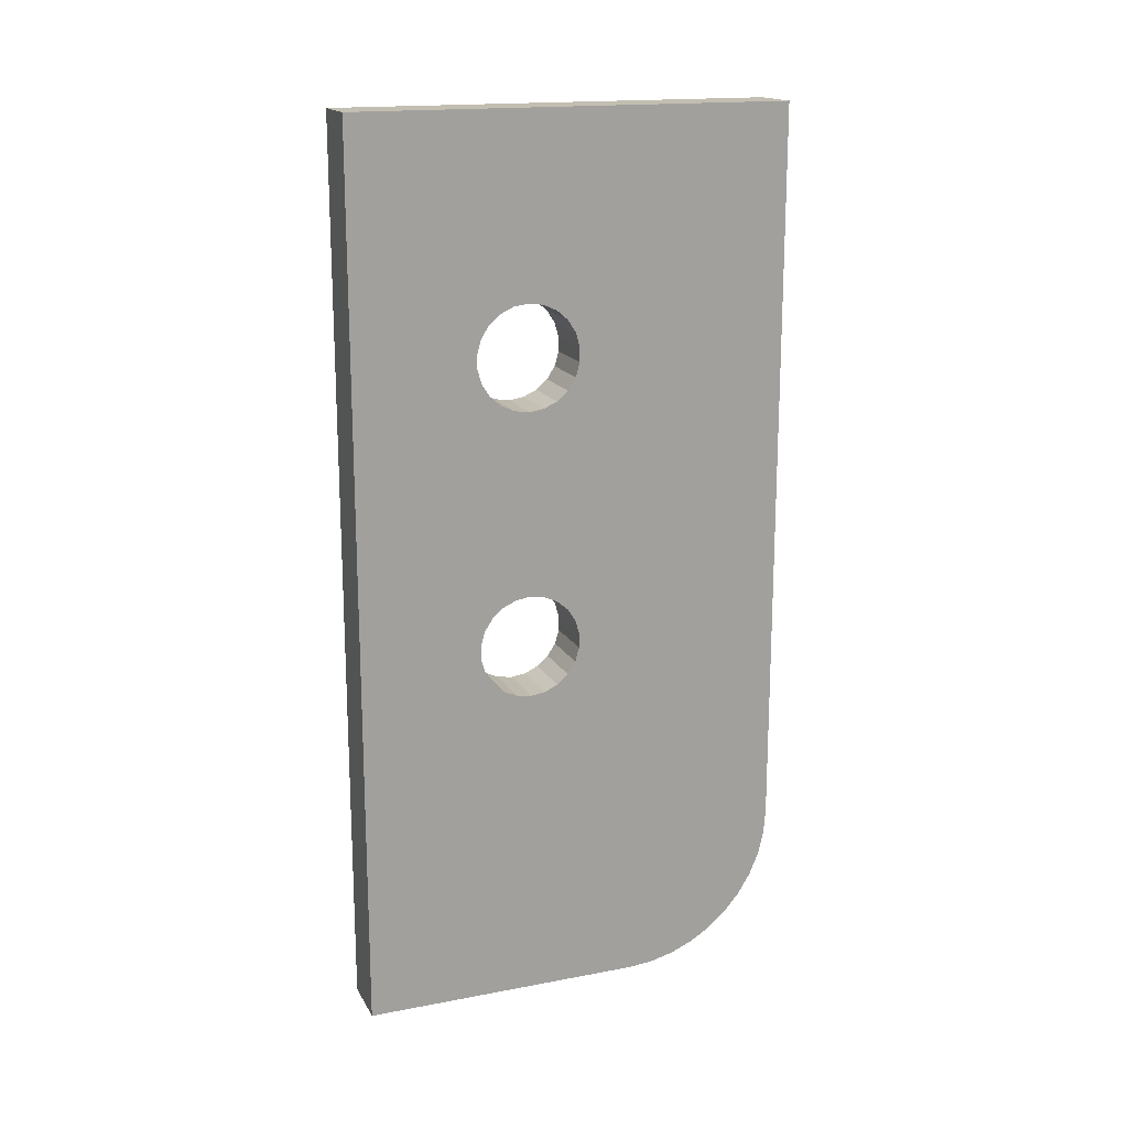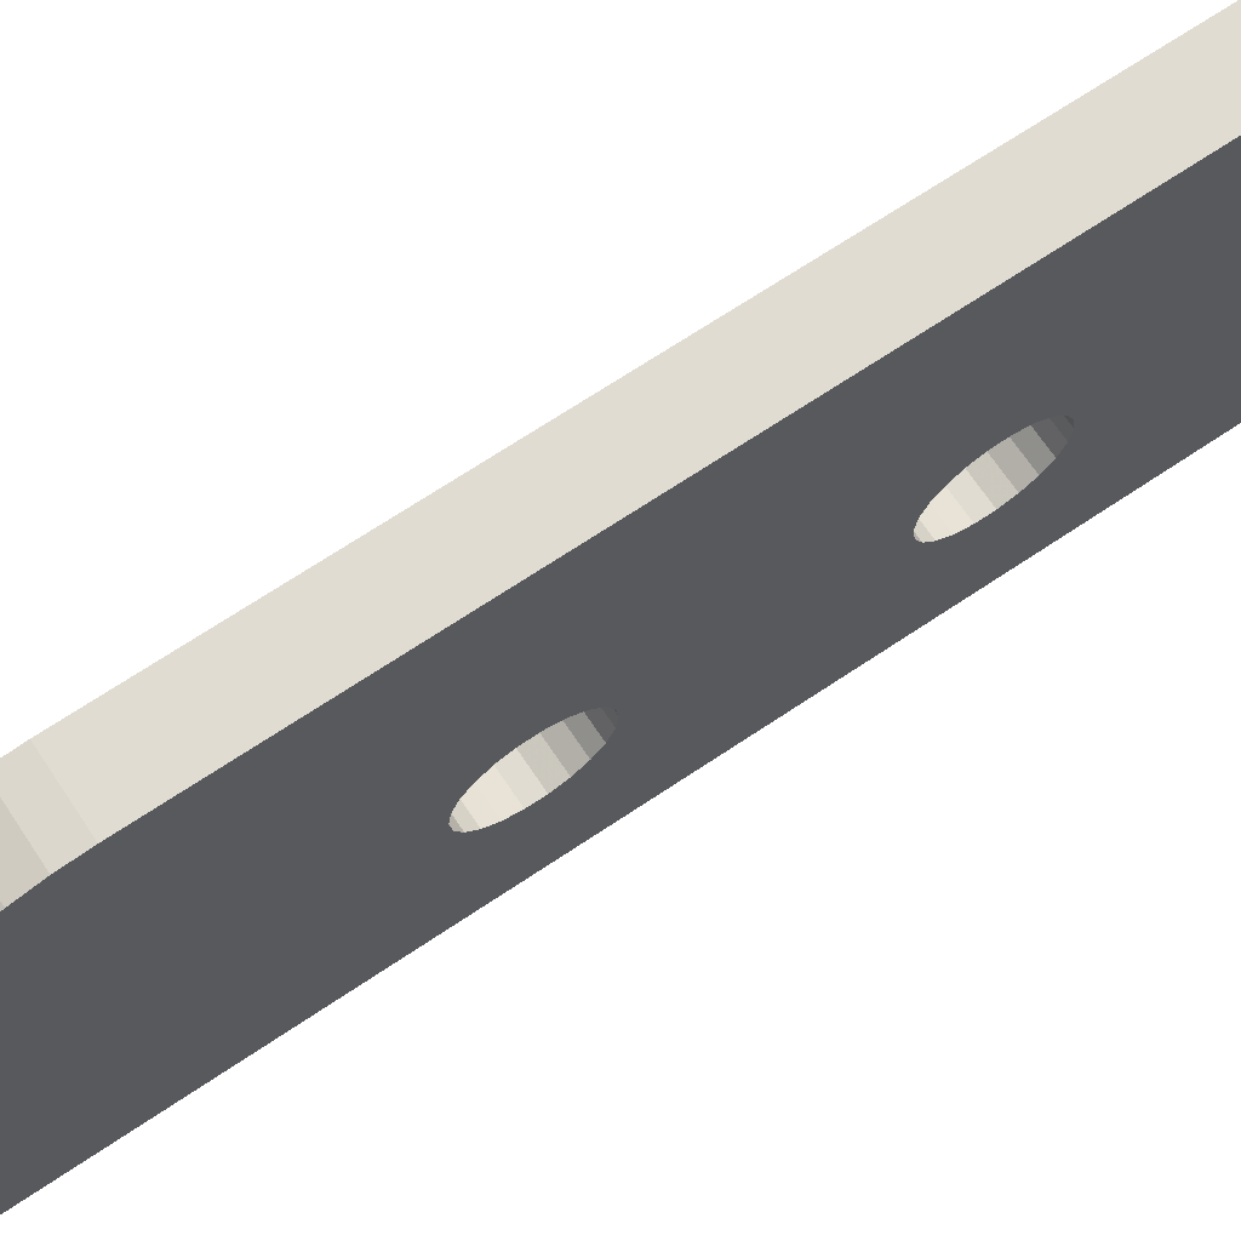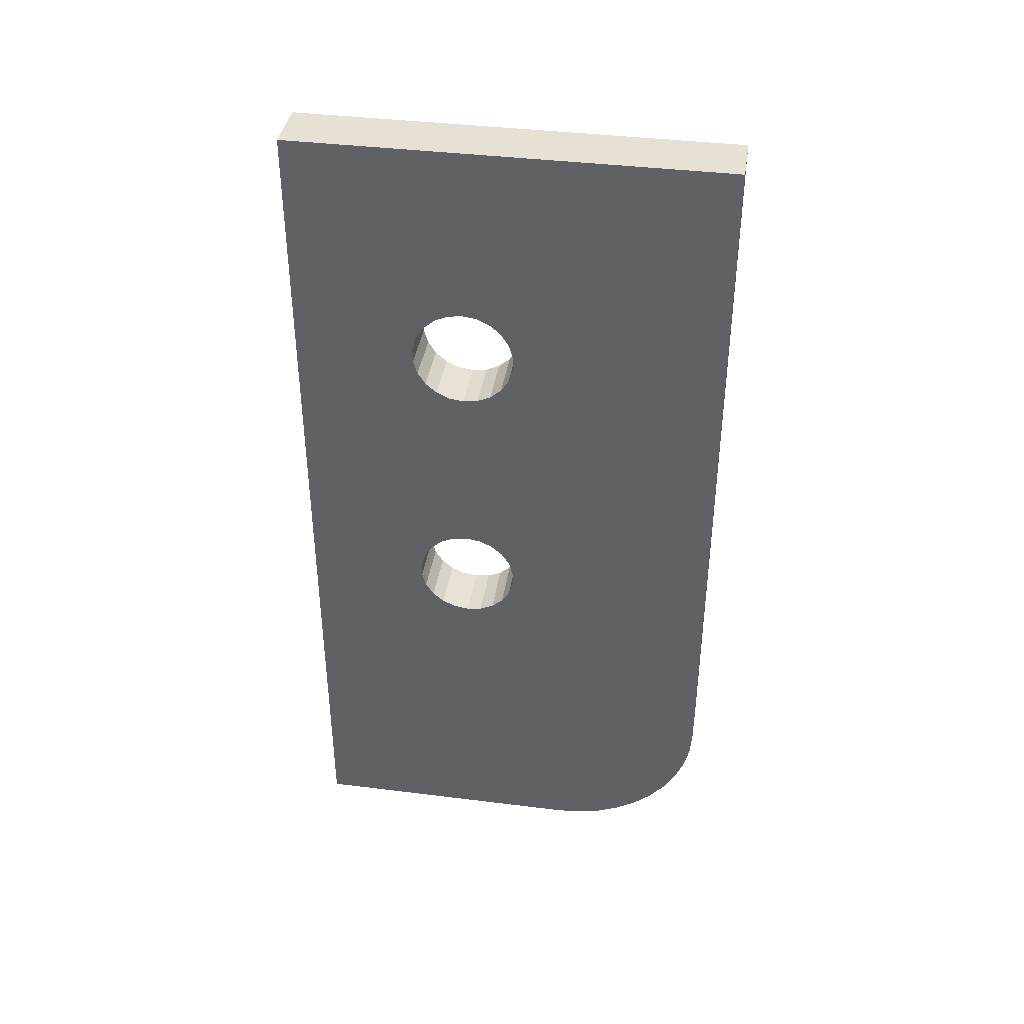
<metadata>
{"format":"obj","ext":"obj","renderer":"f3d","projection":"perspective","resolution":1024,"background":"white","views":[{"elev":17.1,"azim":-110.8,"up":"+Y"},{"elev":69.3,"azim":56.2,"up":"+Z"},{"elev":39.2,"azim":-81.1,"up":"+Y"}]}
</metadata>
<code>
o 2609966365392
v -3598 130.2 45
v -3588 130.2 45
v -3598 129.9 47.54
v -3598 129.9 47.54
v -3588 130.2 45
v -3588 129.9 47.54
v -3598 129.9 47.54
v -3588 129.9 47.54
v -3588 128.8 49.87
v -3598 129.9 47.54
v -3588 128.8 49.87
v -3598 128.8 49.87
v -3598 128.8 49.87
v -3588 128.8 49.87
v -3588 127.1 51.8
v -3598 128.8 49.87
v -3588 127.1 51.8
v -3598 127.1 51.8
v -3598 127.1 51.8
v -3588 127.1 51.8
v -3588 125 53.19
v -3598 127.1 51.8
v -3588 125 53.19
v -3598 125 53.19
v -3598 125 53.19
v -3588 125 53.19
v -3588 122.5 53.91
v -3598 125 53.19
v -3588 122.5 53.91
v -3598 122.5 53.91
v -3598 122.5 53.91
v -3588 122.5 53.91
v -3588 120 53.91
v -3598 122.5 53.91
v -3588 120 53.91
v -3598 120 53.91
v -3598 120 53.91
v -3588 120 53.91
v -3588 117.5 53.19
v -3598 120 53.91
v -3588 117.5 53.19
v -3598 117.5 53.19
v -3598 117.5 53.19
v -3588 117.5 53.19
v -3588 115.4 51.8
v -3598 117.5 53.19
v -3588 115.4 51.8
v -3598 115.4 51.8
v -3598 115.4 51.8
v -3588 115.4 51.8
v -3588 113.7 49.87
v -3598 115.4 51.8
v -3588 113.7 49.87
v -3598 113.7 49.87
v -3598 113.7 49.87
v -3588 113.7 49.87
v -3588 112.6 47.54
v -3598 113.7 49.87
v -3588 112.6 47.54
v -3598 112.6 47.54
v -3598 112.6 47.54
v -3588 112.6 47.54
v -3588 112.2 45
v -3598 112.6 47.54
v -3588 112.2 45
v -3598 112.2 45
v -3598 112.2 45
v -3588 112.2 45
v -3588 112.6 42.46
v -3598 112.2 45
v -3588 112.6 42.46
v -3598 112.6 42.46
v -3598 112.6 42.46
v -3588 112.6 42.46
v -3588 113.7 40.13
v -3598 112.6 42.46
v -3588 113.7 40.13
v -3598 113.7 40.13
v -3598 113.7 40.13
v -3588 113.7 40.13
v -3588 115.4 38.2
v -3598 113.7 40.13
v -3588 115.4 38.2
v -3598 115.4 38.2
v -3598 115.4 38.2
v -3588 115.4 38.2
v -3588 117.5 36.81
v -3598 115.4 38.2
v -3588 117.5 36.81
v -3598 117.5 36.81
v -3598 117.5 36.81
v -3588 117.5 36.81
v -3588 120 36.09
v -3598 117.5 36.81
v -3588 120 36.09
v -3598 120 36.09
v -3598 120 36.09
v -3588 120 36.09
v -3588 122.5 36.09
v -3598 120 36.09
v -3588 122.5 36.09
v -3598 122.5 36.09
v -3598 122.5 36.09
v -3588 122.5 36.09
v -3588 125 36.81
v -3598 122.5 36.09
v -3588 125 36.81
v -3598 125 36.81
v -3598 125 36.81
v -3588 125 36.81
v -3588 127.1 38.2
v -3598 125 36.81
v -3588 127.1 38.2
v -3598 127.1 38.2
v -3598 127.1 38.2
v -3588 127.1 38.2
v -3588 128.8 40.13
v -3598 127.1 38.2
v -3588 128.8 40.13
v -3598 128.8 40.13
v -3598 128.8 40.13
v -3588 128.8 40.13
v -3588 129.9 42.46
v -3598 128.8 40.13
v -3588 129.9 42.46
v -3598 129.9 42.46
v -3598 129.9 42.46
v -3588 129.9 42.46
v -3598 130.2 45
v -3598 130.2 45
v -3588 129.9 42.46
v -3588 130.2 45
v -3598 80.25 45
v -3588 80.25 45
v -3598 79.89 47.54
v -3598 79.89 47.54
v -3588 80.25 45
v -3588 79.89 47.54
v -3598 79.89 47.54
v -3588 79.89 47.54
v -3588 78.82 49.87
v -3598 79.89 47.54
v -3588 78.82 49.87
v -3598 78.82 49.87
v -3598 78.82 49.87
v -3588 78.82 49.87
v -3588 77.14 51.8
v -3598 78.82 49.87
v -3588 77.14 51.8
v -3598 77.14 51.8
v -3598 77.14 51.8
v -3588 77.14 51.8
v -3588 74.99 53.19
v -3598 77.14 51.8
v -3588 74.99 53.19
v -3598 74.99 53.19
v -3598 74.99 53.19
v -3588 74.99 53.19
v -3588 72.53 53.91
v -3598 74.99 53.19
v -3588 72.53 53.91
v -3598 72.53 53.91
v -3598 72.53 53.91
v -3588 72.53 53.91
v -3588 69.97 53.91
v -3598 72.53 53.91
v -3588 69.97 53.91
v -3598 69.97 53.91
v -3598 69.97 53.91
v -3588 69.97 53.91
v -3588 67.51 53.19
v -3598 69.97 53.91
v -3588 67.51 53.19
v -3598 67.51 53.19
v -3598 67.51 53.19
v -3588 67.51 53.19
v -3588 65.36 51.8
v -3598 67.51 53.19
v -3588 65.36 51.8
v -3598 65.36 51.8
v -3598 65.36 51.8
v -3588 65.36 51.8
v -3588 63.68 49.87
v -3598 65.36 51.8
v -3588 63.68 49.87
v -3598 63.68 49.87
v -3598 63.68 49.87
v -3588 63.68 49.87
v -3588 62.61 47.54
v -3598 63.68 49.87
v -3588 62.61 47.54
v -3598 62.61 47.54
v -3598 62.61 47.54
v -3588 62.61 47.54
v -3588 62.25 45
v -3598 62.61 47.54
v -3588 62.25 45
v -3598 62.25 45
v -3598 62.25 45
v -3588 62.25 45
v -3588 62.61 42.46
v -3598 62.25 45
v -3588 62.61 42.46
v -3598 62.61 42.46
v -3598 62.61 42.46
v -3588 62.61 42.46
v -3588 63.68 40.13
v -3598 62.61 42.46
v -3588 63.68 40.13
v -3598 63.68 40.13
v -3598 63.68 40.13
v -3588 63.68 40.13
v -3588 65.36 38.2
v -3598 63.68 40.13
v -3588 65.36 38.2
v -3598 65.36 38.2
v -3598 65.36 38.2
v -3588 65.36 38.2
v -3588 67.51 36.81
v -3598 65.36 38.2
v -3588 67.51 36.81
v -3598 67.51 36.81
v -3598 67.51 36.81
v -3588 67.51 36.81
v -3588 69.97 36.09
v -3598 67.51 36.81
v -3588 69.97 36.09
v -3598 69.97 36.09
v -3598 69.97 36.09
v -3588 69.97 36.09
v -3588 72.53 36.09
v -3598 69.97 36.09
v -3588 72.53 36.09
v -3598 72.53 36.09
v -3598 72.53 36.09
v -3588 72.53 36.09
v -3588 74.99 36.81
v -3598 72.53 36.09
v -3588 74.99 36.81
v -3598 74.99 36.81
v -3598 74.99 36.81
v -3588 74.99 36.81
v -3588 77.14 38.2
v -3598 74.99 36.81
v -3588 77.14 38.2
v -3598 77.14 38.2
v -3598 77.14 38.2
v -3588 77.14 38.2
v -3588 78.82 40.13
v -3598 77.14 38.2
v -3588 78.82 40.13
v -3598 78.82 40.13
v -3598 78.82 40.13
v -3588 78.82 40.13
v -3588 79.89 42.46
v -3598 78.82 40.13
v -3588 79.89 42.46
v -3598 79.89 42.46
v -3598 79.89 42.46
v -3588 79.89 42.46
v -3598 80.25 45
v -3598 80.25 45
v -3588 79.89 42.46
v -3588 80.25 45
v -3588 161.2 15
v -3588 6.25 15
v -3598 161.2 15
v -3598 161.2 15
v -3588 6.25 15
v -3598 6.25 15
v -3588 161.2 91
v -3588 161.2 15
v -3598 161.2 91
v -3598 161.2 91
v -3588 161.2 15
v -3598 161.2 15
v -3588 33.23 91
v -3588 161.2 91
v -3598 33.23 91
v -3598 33.23 91
v -3588 161.2 91
v -3598 161.2 91
v -3598 6.25 64.02
v -3588 6.25 64.02
v -3598 6.585 68.24
v -3598 6.585 68.24
v -3588 6.25 64.02
v -3588 6.585 68.24
v -3598 6.585 68.24
v -3588 6.585 68.24
v -3598 7.575 72.35
v -3598 7.575 72.35
v -3588 6.585 68.24
v -3588 7.575 72.35
v -3598 7.575 72.35
v -3588 7.575 72.35
v -3598 9.196 76.26
v -3598 9.196 76.26
v -3588 7.575 72.35
v -3588 9.196 76.26
v -3598 9.196 76.26
v -3588 9.196 76.26
v -3598 11.41 79.87
v -3598 11.41 79.87
v -3588 9.196 76.26
v -3588 11.41 79.87
v -3598 11.41 79.87
v -3588 11.41 79.87
v -3598 14.16 83.09
v -3598 14.16 83.09
v -3588 11.41 79.87
v -3588 14.16 83.09
v -3598 14.16 83.09
v -3588 14.16 83.09
v -3598 17.38 85.84
v -3598 17.38 85.84
v -3588 14.16 83.09
v -3588 17.38 85.84
v -3598 17.38 85.84
v -3588 17.38 85.84
v -3598 20.99 88.05
v -3598 20.99 88.05
v -3588 17.38 85.84
v -3588 20.99 88.05
v -3598 20.99 88.05
v -3588 20.99 88.05
v -3598 24.9 89.67
v -3598 24.9 89.67
v -3588 20.99 88.05
v -3588 24.9 89.67
v -3598 24.9 89.67
v -3588 24.9 89.67
v -3598 29.01 90.67
v -3598 29.01 90.67
v -3588 24.9 89.67
v -3588 29.01 90.67
v -3598 29.01 90.67
v -3588 29.01 90.67
v -3598 33.23 91
v -3598 33.23 91
v -3588 29.01 90.67
v -3588 33.23 91
v -3588 6.25 15
v -3588 6.25 64.02
v -3598 6.25 15
v -3598 6.25 15
v -3588 6.25 64.02
v -3598 6.25 64.02
v -3588 129.9 47.54
v -3588 130.2 45
v -3588 161.2 15
v -3588 161.2 15
v -3588 130.2 45
v -3588 129.9 42.46
v -3588 161.2 15
v -3588 129.9 42.46
v -3588 128.8 40.13
v -3588 128.8 40.13
v -3588 127.1 38.2
v -3588 161.2 15
v -3588 161.2 15
v -3588 127.1 38.2
v -3588 125 36.81
v -3588 161.2 15
v -3588 125 36.81
v -3588 122.5 36.09
v -3588 122.5 36.09
v -3588 120 36.09
v -3588 161.2 15
v -3588 161.2 15
v -3588 120 36.09
v -3588 72.53 36.09
v -3588 161.2 15
v -3588 72.53 36.09
v -3588 6.25 15
v -3588 6.25 15
v -3588 72.53 36.09
v -3588 69.97 36.09
v -3588 6.25 15
v -3588 69.97 36.09
v -3588 67.51 36.81
v -3588 72.53 36.09
v -3588 120 36.09
v -3588 74.99 36.81
v -3588 74.99 36.81
v -3588 120 36.09
v -3588 117.5 36.81
v -3588 74.99 36.81
v -3588 117.5 36.81
v -3588 77.14 38.2
v -3588 77.14 38.2
v -3588 117.5 36.81
v -3588 115.4 38.2
v -3588 77.14 38.2
v -3588 115.4 38.2
v -3588 78.82 40.13
v -3588 78.82 40.13
v -3588 115.4 38.2
v -3588 113.7 40.13
v -3588 78.82 40.13
v -3588 113.7 40.13
v -3588 79.89 42.46
v -3588 79.89 42.46
v -3588 113.7 40.13
v -3588 112.6 42.46
v -3588 79.89 42.46
v -3588 112.6 42.46
v -3588 80.25 45
v -3588 80.25 45
v -3588 112.6 42.46
v -3588 112.2 45
v -3588 80.25 45
v -3588 112.2 45
v -3588 79.89 47.54
v -3588 79.89 47.54
v -3588 112.2 45
v -3588 112.6 47.54
v -3588 79.89 47.54
v -3588 112.6 47.54
v -3588 78.82 49.87
v -3588 78.82 49.87
v -3588 112.6 47.54
v -3588 113.7 49.87
v -3588 78.82 49.87
v -3588 113.7 49.87
v -3588 77.14 51.8
v -3588 77.14 51.8
v -3588 113.7 49.87
v -3588 115.4 51.8
v -3588 77.14 51.8
v -3588 115.4 51.8
v -3588 74.99 53.19
v -3588 74.99 53.19
v -3588 115.4 51.8
v -3588 117.5 53.19
v -3588 74.99 53.19
v -3588 117.5 53.19
v -3588 72.53 53.91
v -3588 72.53 53.91
v -3588 117.5 53.19
v -3588 120 53.91
v -3588 72.53 53.91
v -3588 120 53.91
v -3588 33.23 91
v -3588 33.23 91
v -3588 120 53.91
v -3588 161.2 91
v -3588 161.2 91
v -3588 120 53.91
v -3588 122.5 53.91
v -3588 161.2 91
v -3588 122.5 53.91
v -3588 125 53.19
v -3588 125 53.19
v -3588 127.1 51.8
v -3588 161.2 91
v -3588 161.2 91
v -3588 127.1 51.8
v -3588 128.8 49.87
v -3588 161.2 91
v -3588 128.8 49.87
v -3588 129.9 47.54
v -3588 161.2 91
v -3588 129.9 47.54
v -3588 161.2 15
v -3588 67.51 36.81
v -3588 65.36 38.2
v -3588 6.25 15
v -3588 6.25 15
v -3588 65.36 38.2
v -3588 63.68 40.13
v -3588 6.25 15
v -3588 63.68 40.13
v -3588 62.61 42.46
v -3588 6.25 15
v -3588 62.61 42.46
v -3588 6.25 64.02
v -3588 6.25 64.02
v -3588 62.61 42.46
v -3588 62.25 45
v -3588 6.25 64.02
v -3588 62.25 45
v -3588 62.61 47.54
v -3588 62.61 47.54
v -3588 63.68 49.87
v -3588 6.25 64.02
v -3588 6.25 64.02
v -3588 63.68 49.87
v -3588 65.36 51.8
v -3588 6.25 64.02
v -3588 65.36 51.8
v -3588 67.51 53.19
v -3588 69.97 53.91
v -3588 9.196 76.26
v -3588 67.51 53.19
v -3588 67.51 53.19
v -3588 9.196 76.26
v -3588 7.575 72.35
v -3588 67.51 53.19
v -3588 7.575 72.35
v -3588 6.585 68.24
v -3588 72.53 53.91
v -3588 33.23 91
v -3588 69.97 53.91
v -3588 69.97 53.91
v -3588 33.23 91
v -3588 11.41 79.87
v -3588 69.97 53.91
v -3588 11.41 79.87
v -3588 9.196 76.26
v -3588 29.01 90.67
v -3588 24.9 89.67
v -3588 33.23 91
v -3588 33.23 91
v -3588 24.9 89.67
v -3588 20.99 88.05
v -3588 33.23 91
v -3588 20.99 88.05
v -3588 17.38 85.84
v -3588 17.38 85.84
v -3588 14.16 83.09
v -3588 33.23 91
v -3588 33.23 91
v -3588 14.16 83.09
v -3588 11.41 79.87
v -3588 6.585 68.24
v -3588 6.25 64.02
v -3588 67.51 53.19
v -3598 129.9 42.46
v -3598 130.2 45
v -3598 161.2 15
v -3598 161.2 15
v -3598 130.2 45
v -3598 129.9 47.54
v -3598 161.2 15
v -3598 129.9 47.54
v -3598 161.2 91
v -3598 161.2 91
v -3598 129.9 47.54
v -3598 128.8 49.87
v -3598 161.2 91
v -3598 128.8 49.87
v -3598 127.1 51.8
v -3598 127.1 51.8
v -3598 125 53.19
v -3598 161.2 91
v -3598 161.2 91
v -3598 125 53.19
v -3598 122.5 53.91
v -3598 161.2 91
v -3598 122.5 53.91
v -3598 120 53.91
v -3598 117.5 53.19
v -3598 74.99 53.19
v -3598 120 53.91
v -3598 120 53.91
v -3598 74.99 53.19
v -3598 72.53 53.91
v -3598 120 53.91
v -3598 72.53 53.91
v -3598 33.23 91
v -3598 33.23 91
v -3598 72.53 53.91
v -3598 69.97 53.91
v -3598 33.23 91
v -3598 69.97 53.91
v -3598 11.41 79.87
v -3598 11.41 79.87
v -3598 69.97 53.91
v -3598 9.196 76.26
v -3598 9.196 76.26
v -3598 69.97 53.91
v -3598 67.51 53.19
v -3598 9.196 76.26
v -3598 67.51 53.19
v -3598 7.575 72.35
v -3598 7.575 72.35
v -3598 67.51 53.19
v -3598 6.585 68.24
v -3598 6.585 68.24
v -3598 67.51 53.19
v -3598 6.25 64.02
v -3598 6.25 64.02
v -3598 67.51 53.19
v -3598 65.36 51.8
v -3598 6.25 64.02
v -3598 65.36 51.8
v -3598 63.68 49.87
v -3598 74.99 53.19
v -3598 117.5 53.19
v -3598 77.14 51.8
v -3598 77.14 51.8
v -3598 117.5 53.19
v -3598 115.4 51.8
v -3598 77.14 51.8
v -3598 115.4 51.8
v -3598 78.82 49.87
v -3598 78.82 49.87
v -3598 115.4 51.8
v -3598 113.7 49.87
v -3598 78.82 49.87
v -3598 113.7 49.87
v -3598 79.89 47.54
v -3598 79.89 47.54
v -3598 113.7 49.87
v -3598 112.6 47.54
v -3598 79.89 47.54
v -3598 112.6 47.54
v -3598 80.25 45
v -3598 80.25 45
v -3598 112.6 47.54
v -3598 112.2 45
v -3598 80.25 45
v -3598 112.2 45
v -3598 79.89 42.46
v -3598 79.89 42.46
v -3598 112.2 45
v -3598 112.6 42.46
v -3598 79.89 42.46
v -3598 112.6 42.46
v -3598 78.82 40.13
v -3598 78.82 40.13
v -3598 112.6 42.46
v -3598 113.7 40.13
v -3598 78.82 40.13
v -3598 113.7 40.13
v -3598 77.14 38.2
v -3598 77.14 38.2
v -3598 113.7 40.13
v -3598 115.4 38.2
v -3598 77.14 38.2
v -3598 115.4 38.2
v -3598 74.99 36.81
v -3598 74.99 36.81
v -3598 115.4 38.2
v -3598 117.5 36.81
v -3598 74.99 36.81
v -3598 117.5 36.81
v -3598 72.53 36.09
v -3598 72.53 36.09
v -3598 117.5 36.81
v -3598 120 36.09
v -3598 72.53 36.09
v -3598 120 36.09
v -3598 161.2 15
v -3598 161.2 15
v -3598 120 36.09
v -3598 122.5 36.09
v -3598 161.2 15
v -3598 122.5 36.09
v -3598 125 36.81
v -3598 125 36.81
v -3598 127.1 38.2
v -3598 161.2 15
v -3598 161.2 15
v -3598 127.1 38.2
v -3598 128.8 40.13
v -3598 161.2 15
v -3598 128.8 40.13
v -3598 129.9 42.46
v -3598 63.68 49.87
v -3598 62.61 47.54
v -3598 6.25 64.02
v -3598 6.25 64.02
v -3598 62.61 47.54
v -3598 62.25 45
v -3598 6.25 64.02
v -3598 62.25 45
v -3598 62.61 42.46
v -3598 6.25 64.02
v -3598 62.61 42.46
v -3598 6.25 15
v -3598 6.25 15
v -3598 62.61 42.46
v -3598 63.68 40.13
v -3598 6.25 15
v -3598 63.68 40.13
v -3598 65.36 38.2
v -3598 65.36 38.2
v -3598 67.51 36.81
v -3598 6.25 15
v -3598 6.25 15
v -3598 67.51 36.81
v -3598 69.97 36.09
v -3598 6.25 15
v -3598 69.97 36.09
v -3598 72.53 36.09
v -3598 11.41 79.87
v -3598 14.16 83.09
v -3598 33.23 91
v -3598 33.23 91
v -3598 14.16 83.09
v -3598 17.38 85.84
v -3598 33.23 91
v -3598 17.38 85.84
v -3598 20.99 88.05
v -3598 20.99 88.05
v -3598 24.9 89.67
v -3598 33.23 91
v -3598 33.23 91
v -3598 24.9 89.67
v -3598 29.01 90.67
v -3598 33.23 91
v -3598 161.2 91
v -3598 120 53.91
v -3598 161.2 15
v -3598 6.25 15
v -3598 72.53 36.09
f 1 2 3
f 4 5 6
f 7 8 9
f 10 11 12
f 13 14 15
f 16 17 18
f 19 20 21
f 22 23 24
f 25 26 27
f 28 29 30
f 31 32 33
f 34 35 36
f 37 38 39
f 40 41 42
f 43 44 45
f 46 47 48
f 49 50 51
f 52 53 54
f 55 56 57
f 58 59 60
f 61 62 63
f 64 65 66
f 67 68 69
f 70 71 72
f 73 74 75
f 76 77 78
f 79 80 81
f 82 83 84
f 85 86 87
f 88 89 90
f 91 92 93
f 94 95 96
f 97 98 99
f 100 101 102
f 103 104 105
f 106 107 108
f 109 110 111
f 112 113 114
f 115 116 117
f 118 119 120
f 121 122 123
f 124 125 126
f 127 128 129
f 130 131 132
f 133 134 135
f 136 137 138
f 139 140 141
f 142 143 144
f 145 146 147
f 148 149 150
f 151 152 153
f 154 155 156
f 157 158 159
f 160 161 162
f 163 164 165
f 166 167 168
f 169 170 171
f 172 173 174
f 175 176 177
f 178 179 180
f 181 182 183
f 184 185 186
f 187 188 189
f 190 191 192
f 193 194 195
f 196 197 198
f 199 200 201
f 202 203 204
f 205 206 207
f 208 209 210
f 211 212 213
f 214 215 216
f 217 218 219
f 220 221 222
f 223 224 225
f 226 227 228
f 229 230 231
f 232 233 234
f 235 236 237
f 238 239 240
f 241 242 243
f 244 245 246
f 247 248 249
f 250 251 252
f 253 254 255
f 256 257 258
f 259 260 261
f 262 263 264
f 265 266 267
f 268 269 270
f 271 272 273
f 274 275 276
f 277 278 279
f 280 281 282
f 283 284 285
f 286 287 288
f 289 290 291
f 292 293 294
f 295 296 297
f 298 299 300
f 301 302 303
f 304 305 306
f 307 308 309
f 310 311 312
f 313 314 315
f 316 317 318
f 319 320 321
f 322 323 324
f 325 326 327
f 328 329 330
f 331 332 333
f 334 335 336
f 337 338 339
f 340 341 342
f 343 344 345
f 346 347 348
f 349 350 351
f 352 353 354
f 355 356 357
f 358 359 360
f 361 362 363
f 364 365 366
f 367 368 369
f 370 371 372
f 373 374 375
f 376 377 378
f 379 380 381
f 382 383 384
f 385 386 387
f 388 389 390
f 391 392 393
f 394 395 396
f 397 398 399
f 400 401 402
f 403 404 405
f 406 407 408
f 409 410 411
f 412 413 414
f 415 416 417
f 418 419 420
f 421 422 423
f 424 425 426
f 427 428 429
f 430 431 432
f 433 434 435
f 436 437 438
f 439 440 441
f 442 443 444
f 445 446 447
f 448 449 450
f 451 452 453
f 454 455 456
f 457 458 459
f 460 461 462
f 463 464 465
f 466 467 468
f 469 470 471
f 472 473 474
f 475 476 477
f 478 479 480
f 481 482 483
f 484 485 486
f 487 488 489
f 490 491 492
f 493 494 495
f 496 497 498
f 499 500 501
f 502 503 504
f 505 506 507
f 508 509 510
f 511 512 513
f 514 515 516
f 517 518 519
f 520 521 522
f 523 524 525
f 526 527 528
f 529 530 531
f 532 533 534
f 535 536 537
f 538 539 540
f 541 542 543
f 544 545 546
f 547 548 549
f 550 551 552
f 553 554 555
f 556 557 558
f 559 560 561
f 562 563 564
f 565 566 567
f 568 569 570
f 571 572 573
f 574 575 576
f 577 578 579
f 580 581 582
f 583 584 585
f 586 587 588
f 589 590 591
f 592 593 594
f 595 596 597
f 598 599 600
f 601 602 603
f 604 605 606
f 607 608 609
f 610 611 612
f 613 614 615
f 616 617 618
f 619 620 621
f 622 623 624
f 625 626 627
f 628 629 630
f 631 632 633
f 634 635 636
f 637 638 639
f 640 641 642
f 643 644 645
f 646 647 648
f 649 650 651
f 652 653 654
f 655 656 657
f 658 659 660
f 661 662 663
f 664 665 666
f 667 668 669
f 670 671 672
f 673 674 675
f 676 677 678
f 679 680 681
f 682 683 684
f 685 686 687
f 688 689 690
f 691 692 693
f 694 695 696
f 697 698 699
f 700 701 702
f 703 704 705
f 706 707 708

</code>
